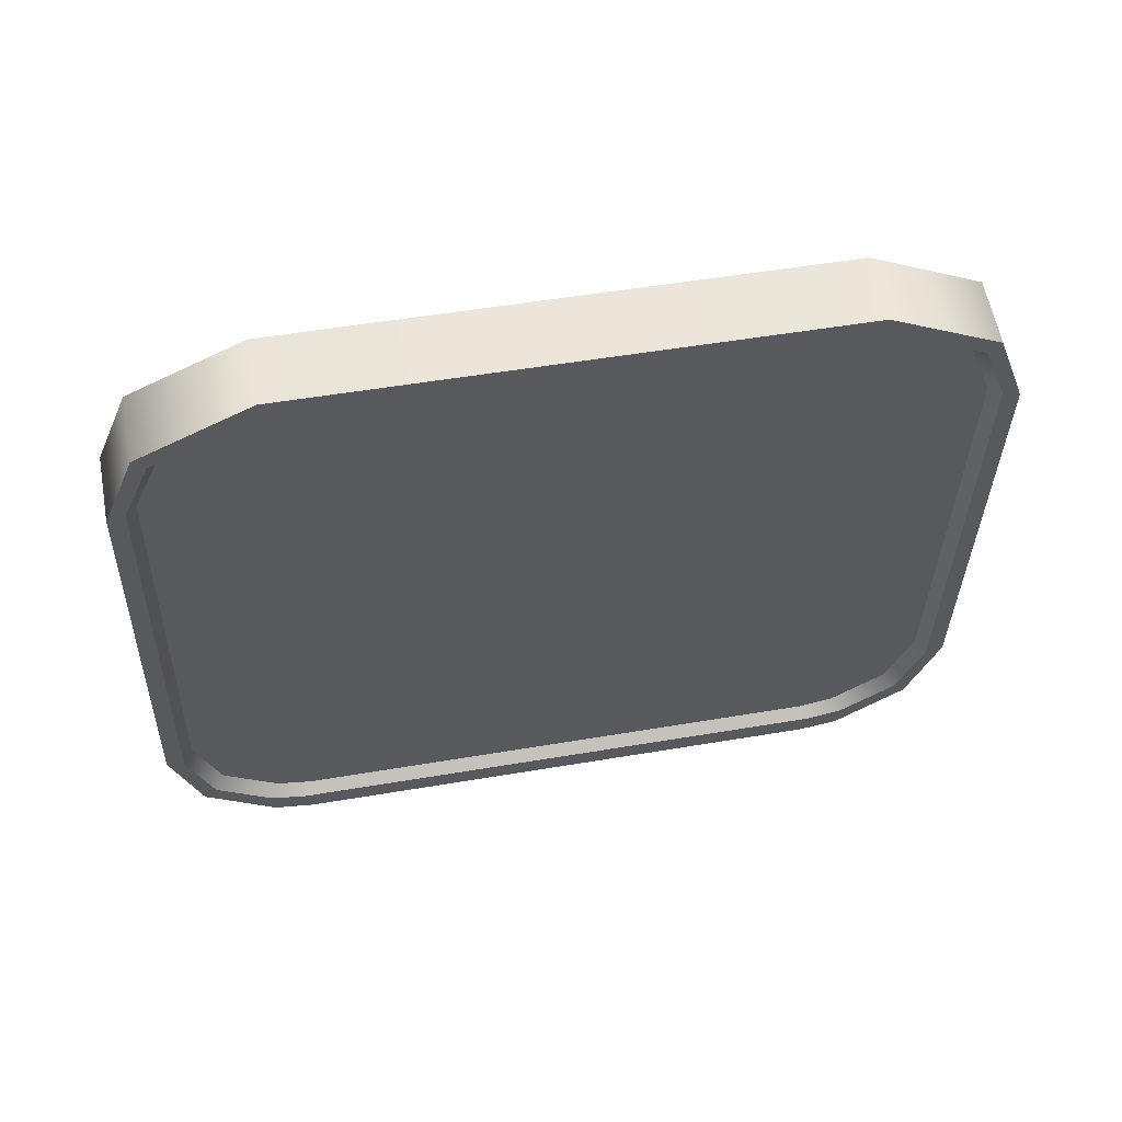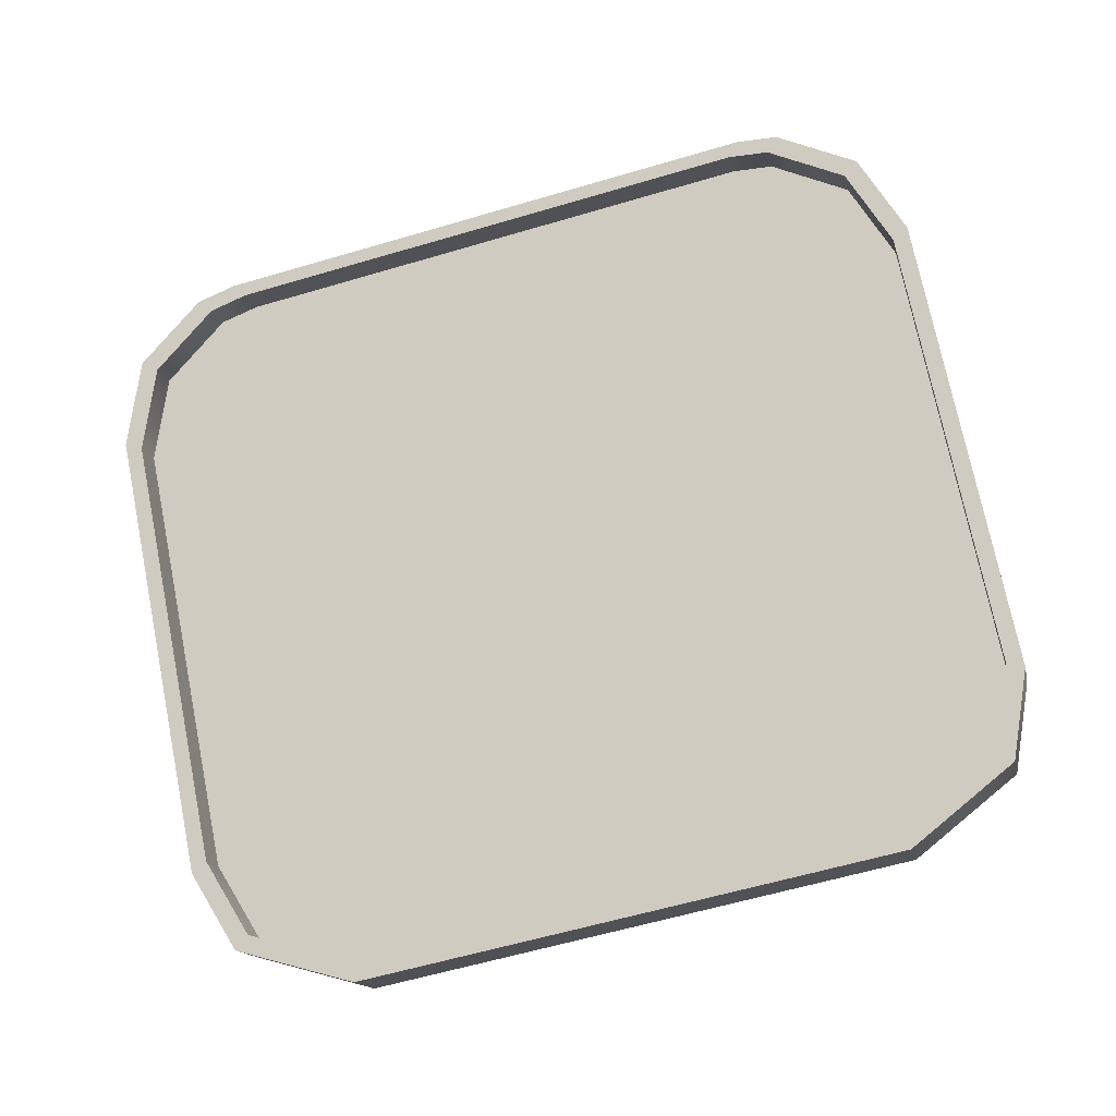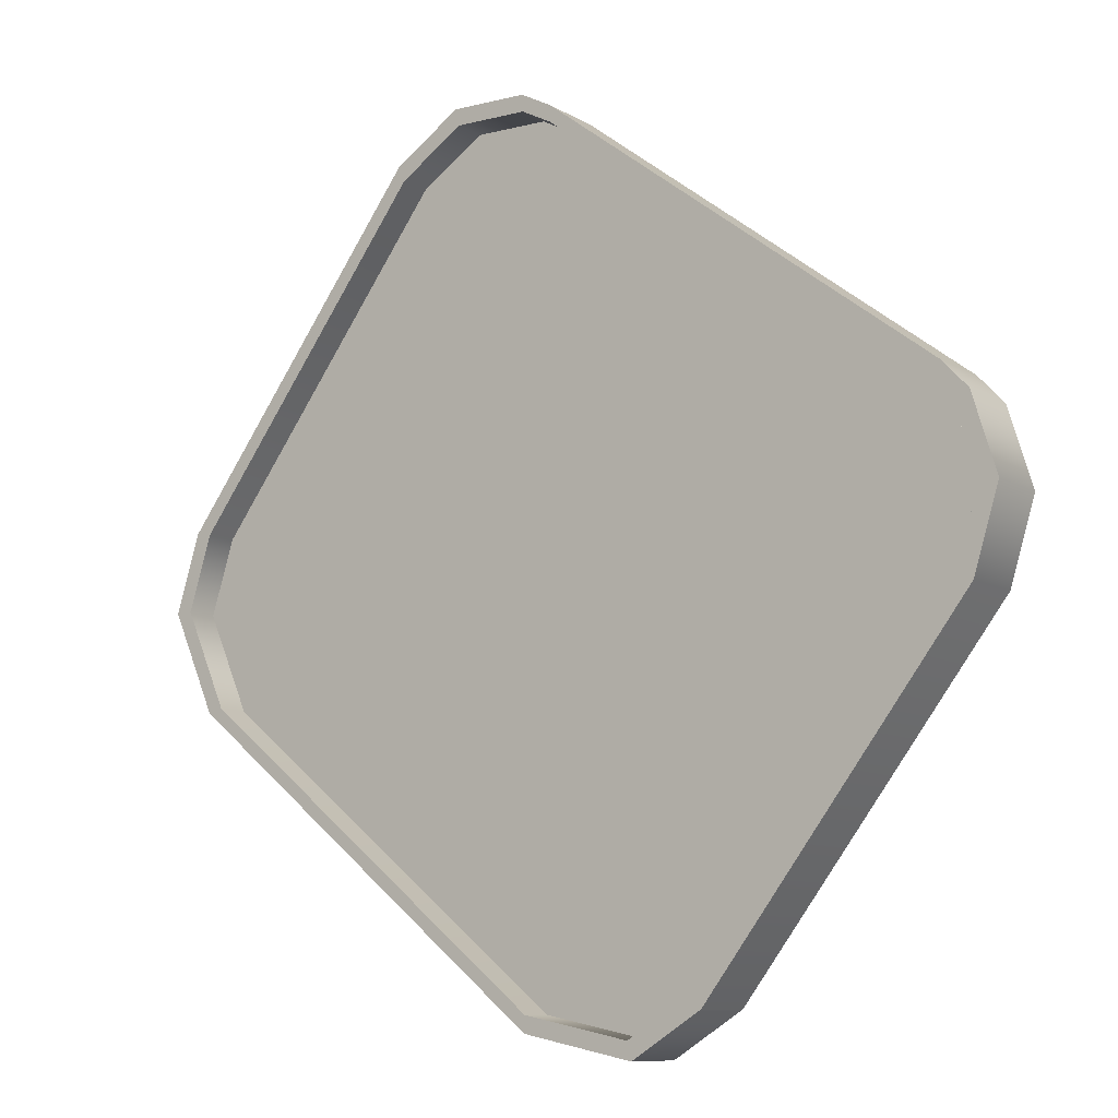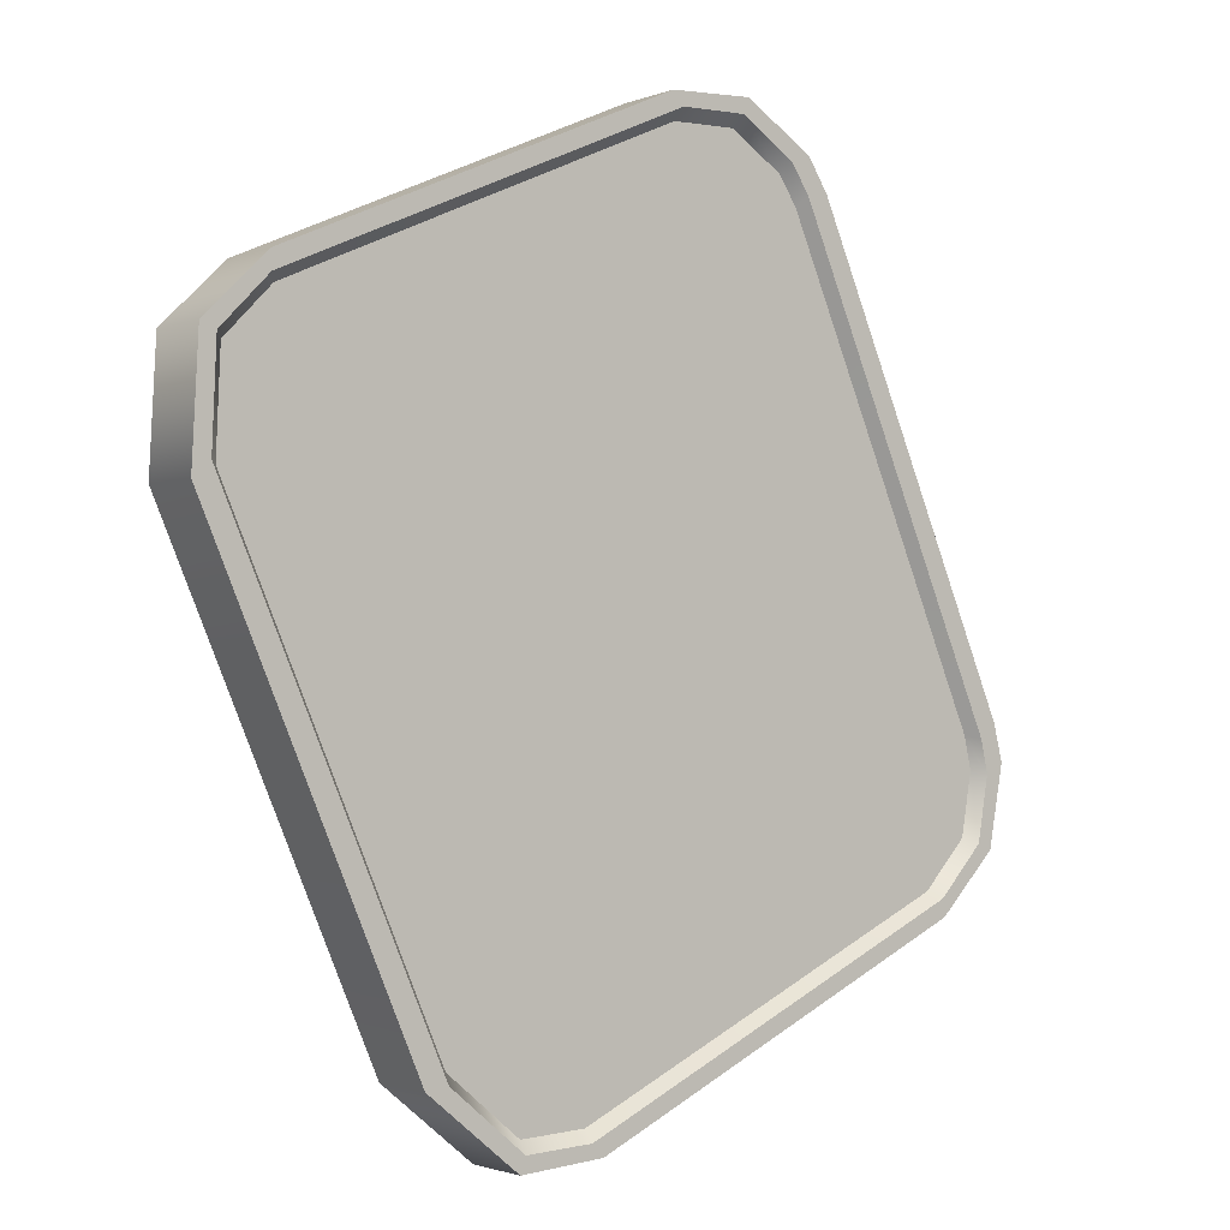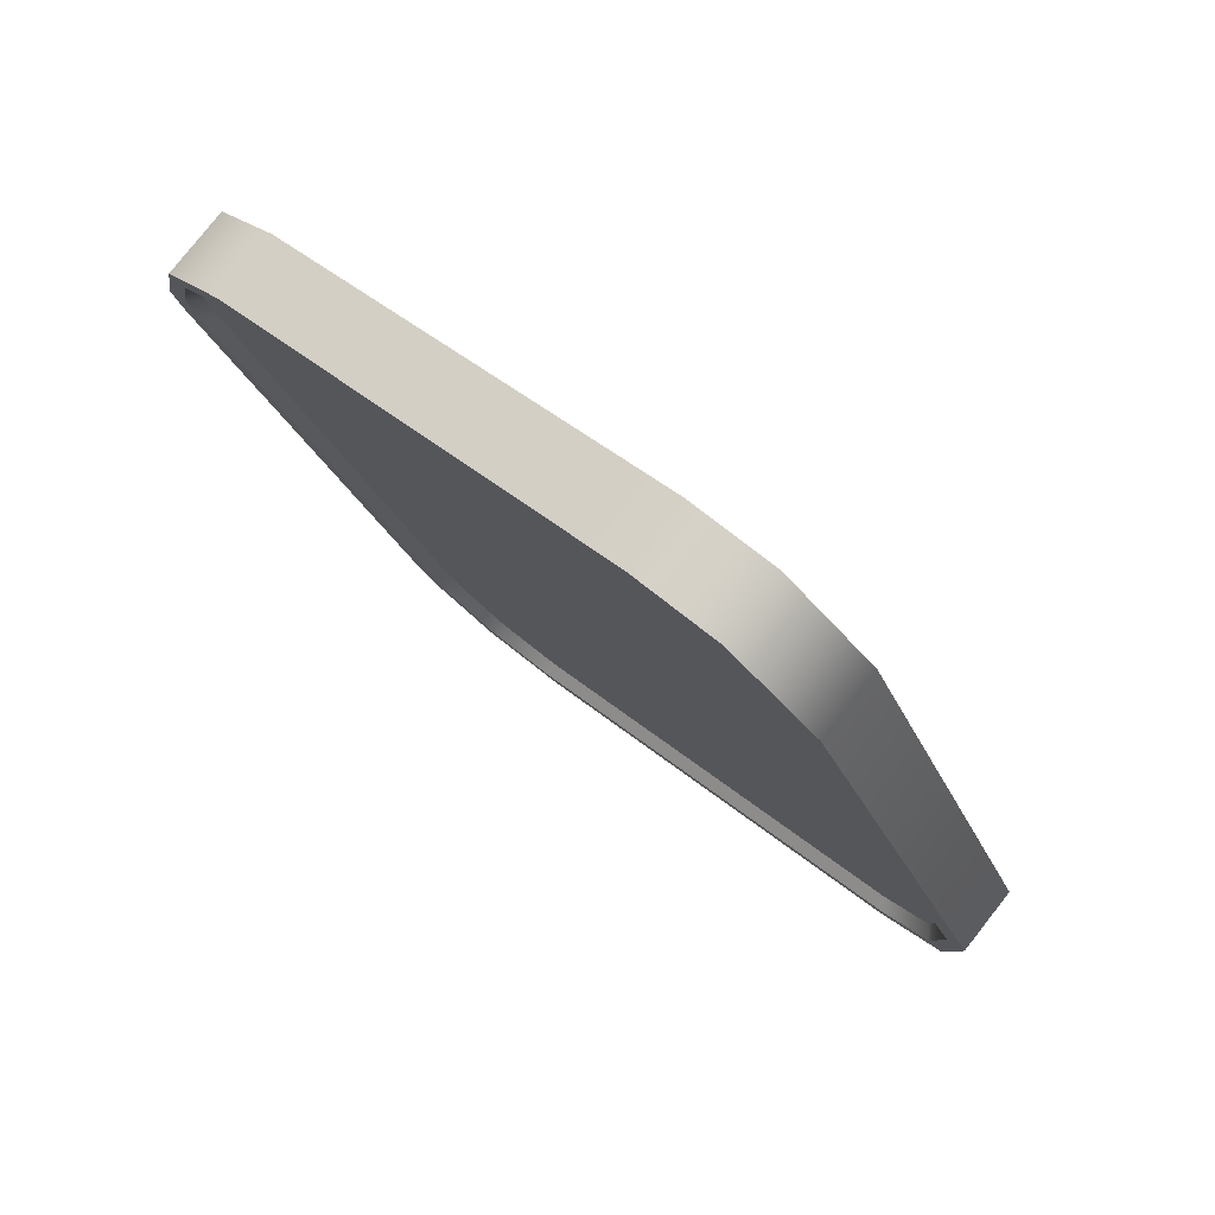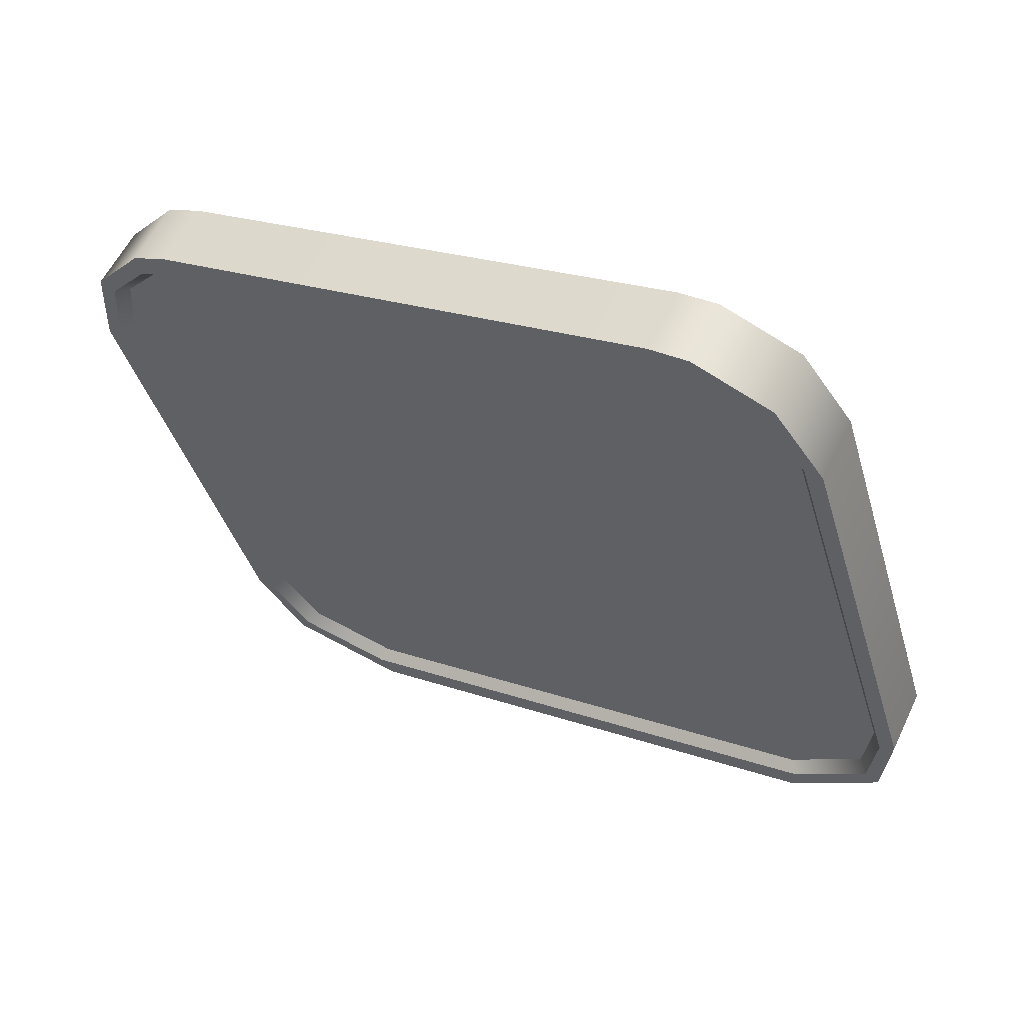
<metadata>
{"format":"obj","ext":"obj","renderer":"f3d","projection":"perspective","resolution":1024,"background":"white","views":[{"elev":-75.3,"azim":6.1,"up":"+Z"},{"elev":-60.1,"azim":8.2,"up":"+Y"},{"elev":52.9,"azim":50.4,"up":"+Z"},{"elev":-67.4,"azim":108.8,"up":"+Z"},{"elev":-34.1,"azim":-71.6,"up":"+Z"},{"elev":5.7,"azim":-150.6,"up":"+Z"}]}
</metadata>
<code>
g food_Box.001
v 0.02565 0.01326 -0.00792
v 0.02816 0.01421 -0.006621
v 0.02491 0.0146 -0.00675
v 0.02852 0.01285 -0.007867
v 0.03422 0.01128 -0.008496
v 0.03331 0.01059 -0.009297
v 0.03595 0.006736 -0.0126
v 0.03738 0.006401 -0.0127
v 0.04104 -0.02019 -0.03773
v 0.0397 -0.02052 -0.03826
v 0.03923 -0.02505 -0.0427
v 0.03813 -0.02437 -0.04221
v 0.0312 -0.027 -0.04582
v 0.03082 -0.02834 -0.04717
v -0.01229 -0.02825 -0.05378
v -0.01304 -0.02691 -0.05261
v -0.0207 -0.02424 -0.05124
v -0.02161 -0.02493 -0.05204
v -0.02333 -0.02038 -0.04793
v -0.02476 -0.02005 -0.04783
v -0.02842 0.00654 -0.0228
v -0.02709 0.006869 -0.02228
v -0.02661 0.01141 -0.01784
v -0.02551 0.01072 -0.01833
v -0.02135 0.01431 -0.01422
v -0.02133 0.01296 -0.01552
v -0.0182 0.01469 -0.01337
v -0.01858 0.01335 -0.01471
v -0.0182 0.01469 -0.01337
v -0.01858 0.01335 -0.01471
v 0.02565 0.01326 -0.00792
v 0.02491 0.0146 -0.00675
v -0.01807 0.01218 -0.01439
v -0.01858 0.01335 -0.01471
v -0.02133 0.01296 -0.01552
v -0.02076 0.0118 -0.01518
v -0.02551 0.01072 -0.01833
v -0.02484 0.009609 -0.01792
v -0.02709 0.006869 -0.02228
v -0.02637 0.005855 -0.02177
v -0.02333 -0.02038 -0.04793
v -0.02271 -0.02073 -0.0468
v -0.02014 -0.02449 -0.05002
v -0.0207 -0.02424 -0.05124
v -0.01267 -0.02709 -0.05136
v -0.01304 -0.02691 -0.05261
v 0.03048 -0.02718 -0.04474
v 0.0312 -0.027 -0.04582
v 0.03813 -0.02437 -0.04221
v 0.03724 -0.02461 -0.04121
v 0.0397 -0.02052 -0.03826
v 0.03878 -0.02086 -0.03736
v 0.03595 0.006736 -0.0126
v 0.03512 0.005725 -0.01233
v 0.03331 0.01059 -0.009297
v 0.03254 0.009488 -0.009109
v 0.02786 0.01169 -0.007714
v 0.02852 0.01285 -0.007867
v 0.02507 0.01209 -0.007766
v 0.02565 0.01326 -0.00792
v -0.01807 0.01218 -0.01439
v 0.02507 0.01209 -0.007766
v 0.02565 0.01326 -0.00792
v -0.01858 0.01335 -0.01471
v -0.01267 -0.02709 -0.05136
v 0.03048 -0.02718 -0.04474
v 0.03724 -0.02461 -0.04121
v -0.02014 -0.02449 -0.05002
v 0.03878 -0.02086 -0.03736
v -0.02271 -0.02073 -0.0468
v 0.03512 0.005725 -0.01233
v -0.02637 0.005855 -0.02177
v 0.03254 0.009488 -0.009109
v -0.02484 0.009609 -0.01792
v 0.02786 0.01169 -0.007714
v -0.02076 0.0118 -0.01518
v 0.02507 0.01209 -0.007766
v -0.01807 0.01218 -0.01439
v 0.02491 0.0146 -0.00675
v 0.02756 0.01038 -0.002647
v 0.02431 0.01077 -0.002776
v 0.02816 0.01421 -0.006621
v 0.03363 0.007452 -0.004522
v 0.03422 0.01128 -0.008496
v 0.03678 0.002575 -0.008727
v 0.03738 0.006401 -0.0127
v 0.04044 -0.02401 -0.03376
v 0.04104 -0.02019 -0.03773
v 0.03863 -0.02888 -0.03873
v 0.03923 -0.02505 -0.0427
v 0.03022 -0.03216 -0.04319
v 0.03082 -0.02834 -0.04717
v -0.01289 -0.03207 -0.04981
v -0.01229 -0.02825 -0.05378
v -0.02161 -0.02493 -0.05204
v -0.0222 -0.02875 -0.04806
v -0.02476 -0.02005 -0.04783
v -0.02536 -0.02388 -0.04386
v -0.02902 0.002714 -0.01883
v -0.02842 0.00654 -0.0228
v -0.02721 0.00758 -0.01386
v -0.02661 0.01141 -0.01784
v -0.02135 0.01431 -0.01422
v -0.02195 0.01048 -0.01025
v -0.0182 0.01469 -0.01337
v -0.0188 0.01086 -0.009394
v 0.02431 0.01077 -0.002776
v 0.0267 0.009586 -0.003545
v 0.02357 0.009963 -0.003669
v 0.02756 0.01038 -0.002647
v 0.03252 0.006769 -0.005351
v 0.03363 0.007452 -0.004522
v 0.03556 0.002076 -0.009398
v 0.03678 0.002575 -0.008727
v 0.03908 -0.02351 -0.03348
v 0.04044 -0.02401 -0.03376
v 0.03734 -0.02819 -0.03826
v 0.03863 -0.02888 -0.03873
v 0.02926 -0.03135 -0.04256
v 0.03022 -0.03216 -0.04319
v -0.01215 -0.03126 -0.04892
v -0.01289 -0.03207 -0.04981
v -0.0222 -0.02875 -0.04806
v -0.0211 -0.02807 -0.04724
v -0.02413 -0.02338 -0.04319
v -0.02536 -0.02388 -0.04386
v -0.02902 0.002714 -0.01883
v -0.02766 0.002209 -0.0191
v -0.02592 0.006892 -0.01432
v -0.02721 0.00758 -0.01386
v -0.02195 0.01048 -0.01025
v -0.02086 0.009687 -0.01085
v -0.01784 0.01005 -0.01003
v -0.0188 0.01086 -0.009394
v 0.02431 0.01077 -0.002776
v -0.0188 0.01086 -0.009394
v -0.0182 0.01469 -0.01337
v 0.02491 0.0146 -0.00675
v -0.0188 0.01086 -0.009394
v 0.02431 0.01077 -0.002776
v 0.02357 0.009963 -0.003669
v -0.01784 0.01005 -0.01003
v -0.01784 0.01005 -0.01003
v -0.01754 0.01197 -0.01202
v -0.02056 0.0116 -0.01284
v -0.02086 0.009687 -0.01085
v -0.02592 0.006892 -0.01432
v -0.02562 0.008809 -0.01631
v -0.02736 0.004126 -0.02109
v -0.02766 0.002209 -0.0191
v -0.02413 -0.02338 -0.04319
v -0.02384 -0.02146 -0.04518
v -0.0208 -0.02615 -0.04923
v -0.0211 -0.02807 -0.04724
v -0.01185 -0.02935 -0.05091
v -0.01215 -0.03126 -0.04892
v 0.02926 -0.03135 -0.04256
v 0.02956 -0.02943 -0.04455
v 0.03734 -0.02819 -0.03826
v 0.03764 -0.02628 -0.04025
v 0.03908 -0.02351 -0.03348
v 0.03938 -0.02159 -0.03547
v 0.03556 0.002076 -0.009398
v 0.03586 0.003993 -0.01139
v 0.03282 0.008686 -0.007342
v 0.03252 0.006769 -0.005351
v 0.027 0.0115 -0.005536
v 0.0267 0.009586 -0.003545
v 0.02387 0.01188 -0.00566
v 0.02357 0.009963 -0.003669
v -0.01784 0.01005 -0.01003
v 0.02357 0.009963 -0.003669
v 0.02387 0.01188 -0.00566
v -0.01754 0.01197 -0.01202
v 0.02956 -0.02943 -0.04455
v -0.01185 -0.02935 -0.05091
v -0.0208 -0.02615 -0.04923
v 0.03764 -0.02628 -0.04025
v -0.02384 -0.02146 -0.04518
v 0.03938 -0.02159 -0.03547
v -0.02736 0.004126 -0.02109
v 0.03586 0.003993 -0.01139
v -0.02562 0.008809 -0.01631
v 0.03282 0.008686 -0.007342
v 0.027 0.0115 -0.005536
v -0.02056 0.0116 -0.01284
v 0.02387 0.01188 -0.00566
v -0.01754 0.01197 -0.01202
g food_Box.001_0
f 3 2 1
f 2 4 1
f 2 5 4
f 5 6 4
f 7 6 5
f 8 7 5
f 8 9 7
f 9 10 7
f 9 11 10
f 11 12 10
f 13 12 11
f 14 13 11
f 13 14 15
f 16 13 15
f 17 16 15
f 18 17 15
f 19 17 18
f 20 19 18
f 20 21 19
f 21 22 19
f 21 23 22
f 23 24 22
f 24 23 25
f 26 24 25
f 25 27 26
f 27 28 26
f 31 30 29
f 32 31 29
f 35 34 33
f 36 35 33
f 37 35 36
f 38 37 36
f 39 37 38
f 40 39 38
f 41 39 40
f 42 41 40
f 41 42 43
f 44 41 43
f 44 43 45
f 46 44 45
f 46 45 47
f 48 46 47
f 49 48 47
f 50 49 47
f 51 49 50
f 52 51 50
f 51 52 53
f 52 54 53
f 53 54 55
f 54 56 55
f 56 57 55
f 57 58 55
f 58 57 59
f 60 58 59
f 63 62 61
f 64 63 61
f 67 66 65
f 68 67 65
f 69 67 68
f 70 69 68
f 71 69 70
f 72 71 70
f 73 71 72
f 74 73 72
f 73 74 75
f 74 76 75
f 75 76 77
f 76 78 77
f 81 80 79
f 80 82 79
f 80 83 82
f 83 84 82
f 83 85 84
f 85 86 84
f 85 87 86
f 87 88 86
f 87 89 88
f 89 90 88
f 89 91 90
f 91 92 90
f 92 91 93
f 94 92 93
f 95 94 93
f 96 95 93
f 97 95 96
f 98 97 96
f 98 99 97
f 99 100 97
f 99 101 100
f 101 102 100
f 102 101 103
f 101 104 103
f 103 104 105
f 104 106 105
f 109 108 107
f 108 110 107
f 108 111 110
f 111 112 110
f 111 113 112
f 113 114 112
f 113 115 114
f 115 116 114
f 115 117 116
f 117 118 116
f 117 119 118
f 119 120 118
f 119 121 120
f 121 122 120
f 123 122 121
f 124 123 121
f 123 124 125
f 126 123 125
f 127 126 125
f 128 127 125
f 128 129 127
f 129 130 127
f 131 130 129
f 132 131 129
f 132 133 131
f 133 134 131
f 137 136 135
f 138 137 135
f 141 140 139
f 142 141 139
f 145 144 143
f 146 145 143
f 145 146 147
f 148 145 147
f 149 148 147
f 150 149 147
f 149 150 151
f 152 149 151
f 153 152 151
f 154 153 151
f 155 153 154
f 156 155 154
f 155 156 157
f 158 155 157
f 158 157 159
f 160 158 159
f 160 159 161
f 162 160 161
f 162 161 163
f 164 162 163
f 165 164 163
f 166 165 163
f 167 165 166
f 168 167 166
f 169 167 168
f 170 169 168
f 173 172 171
f 174 173 171
f 177 176 175
f 178 177 175
f 179 177 178
f 180 179 178
f 181 179 180
f 182 181 180
f 183 181 182
f 184 183 182
f 183 184 185
f 186 183 185
f 185 187 186
f 187 188 186

</code>
